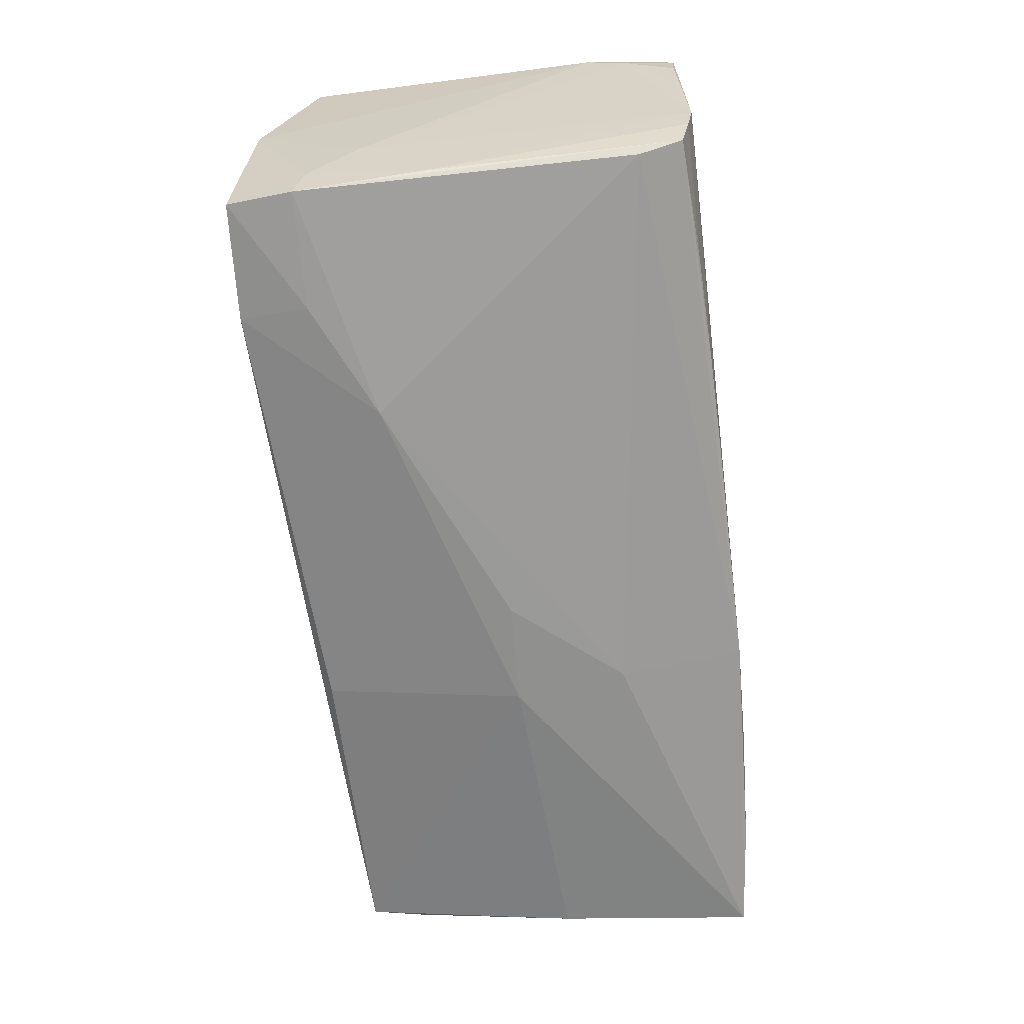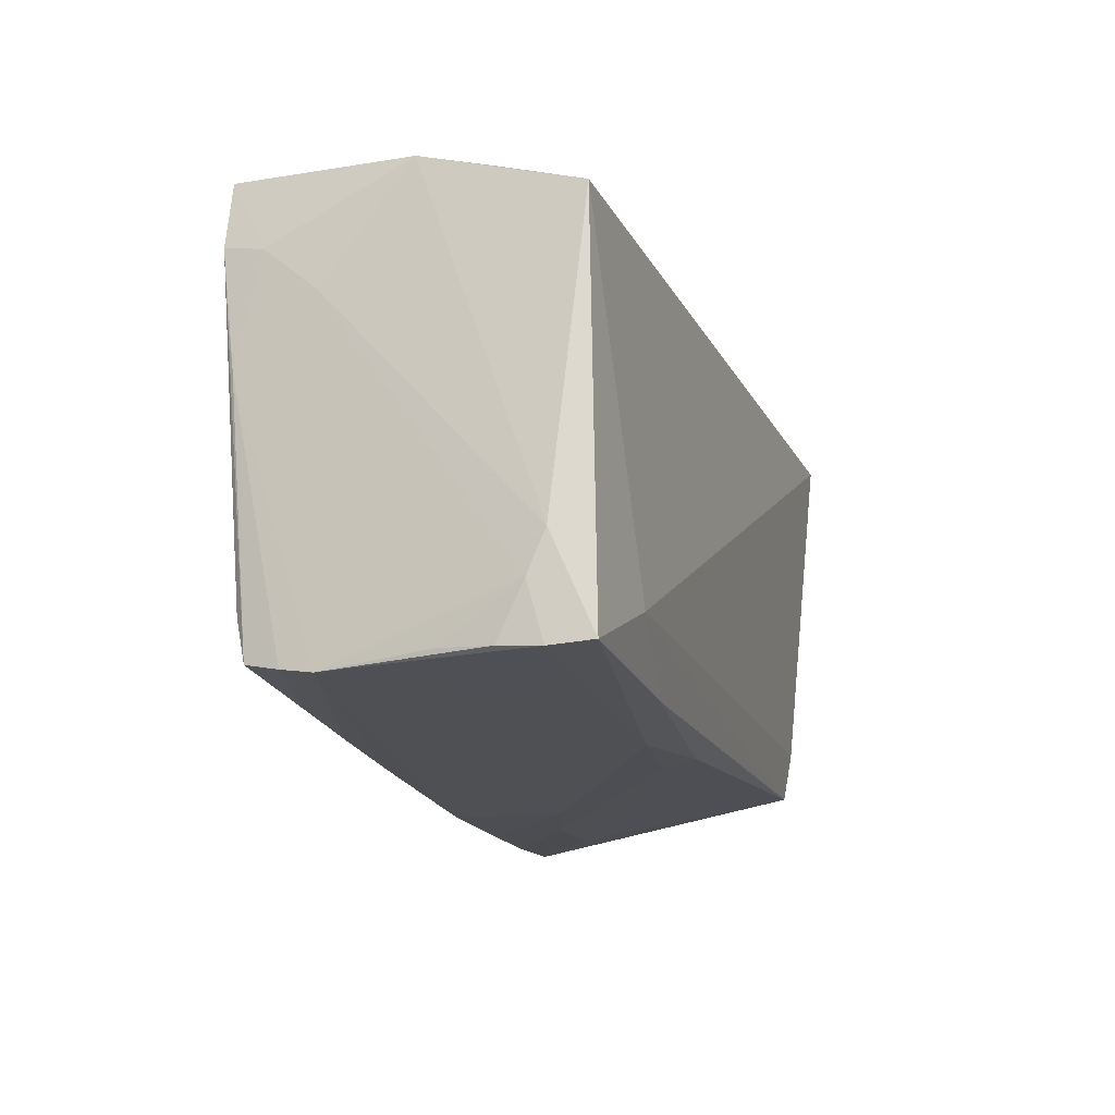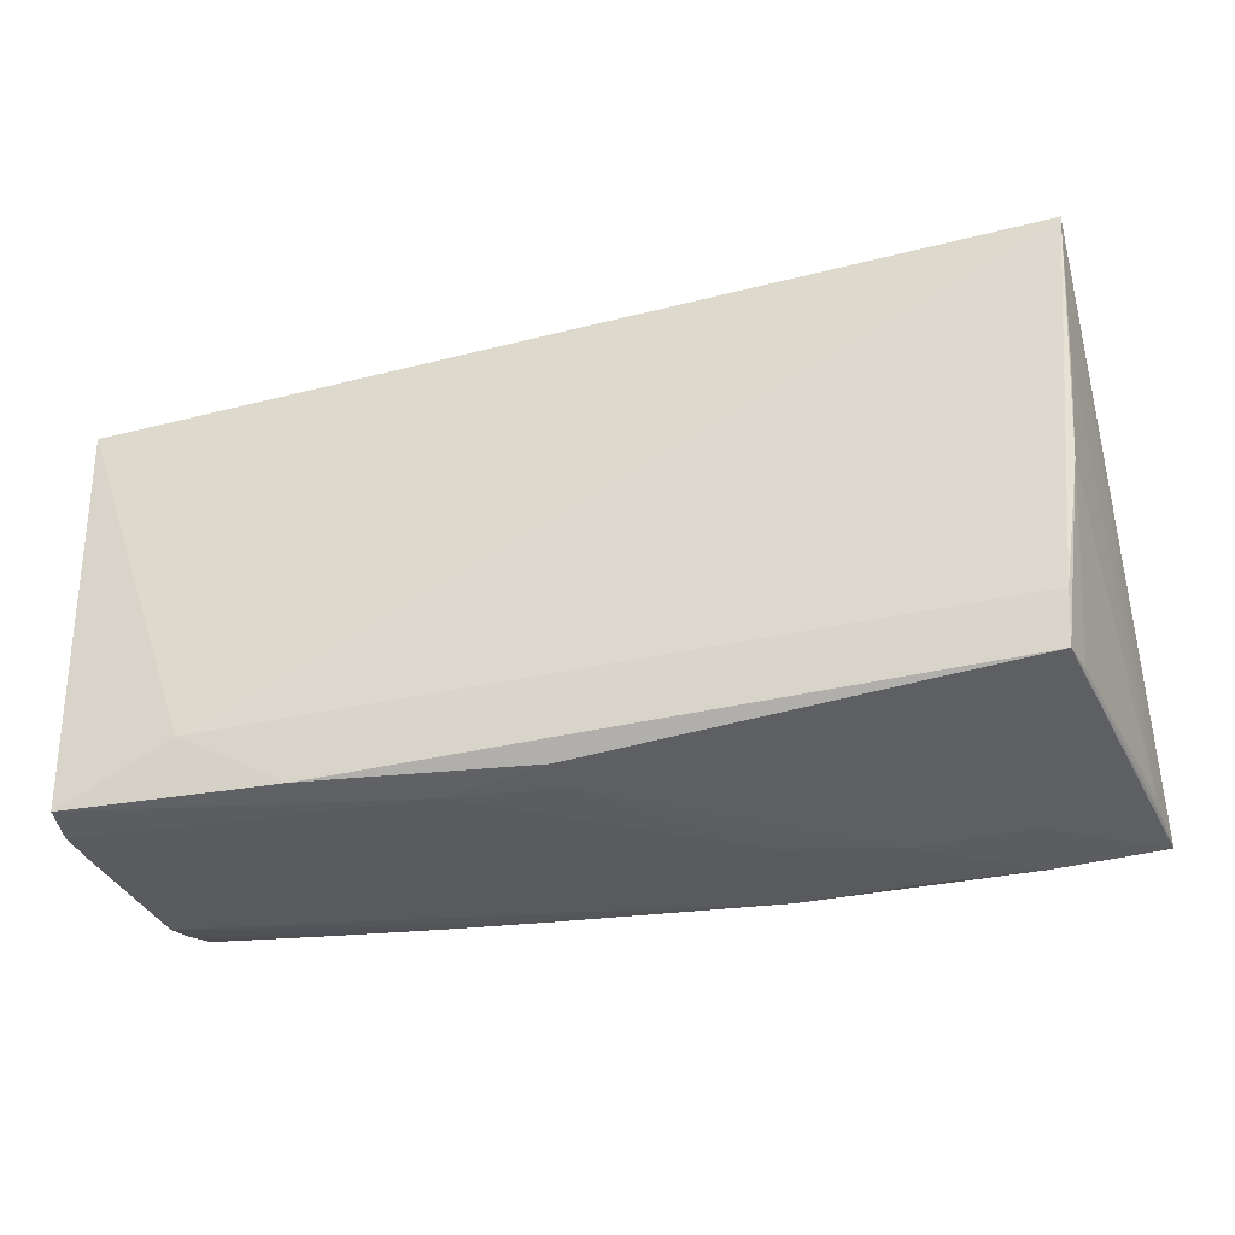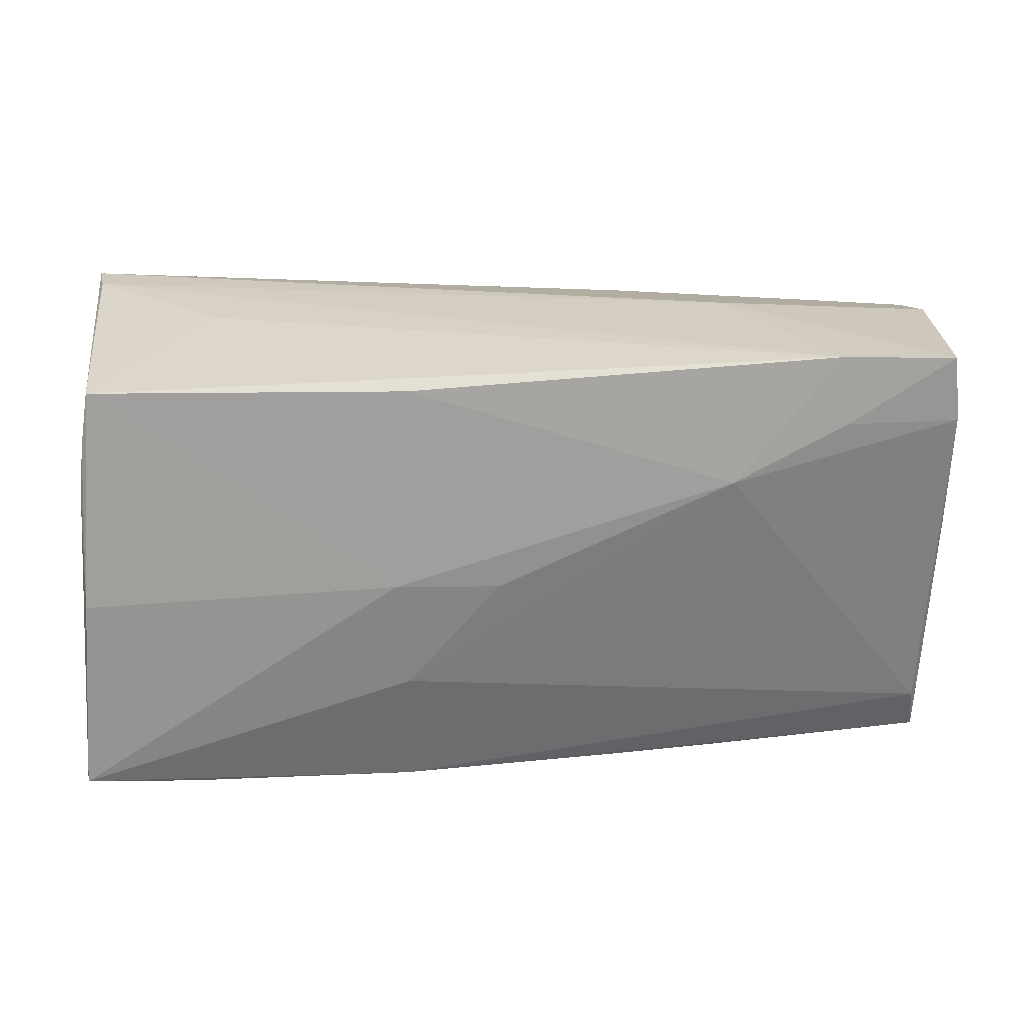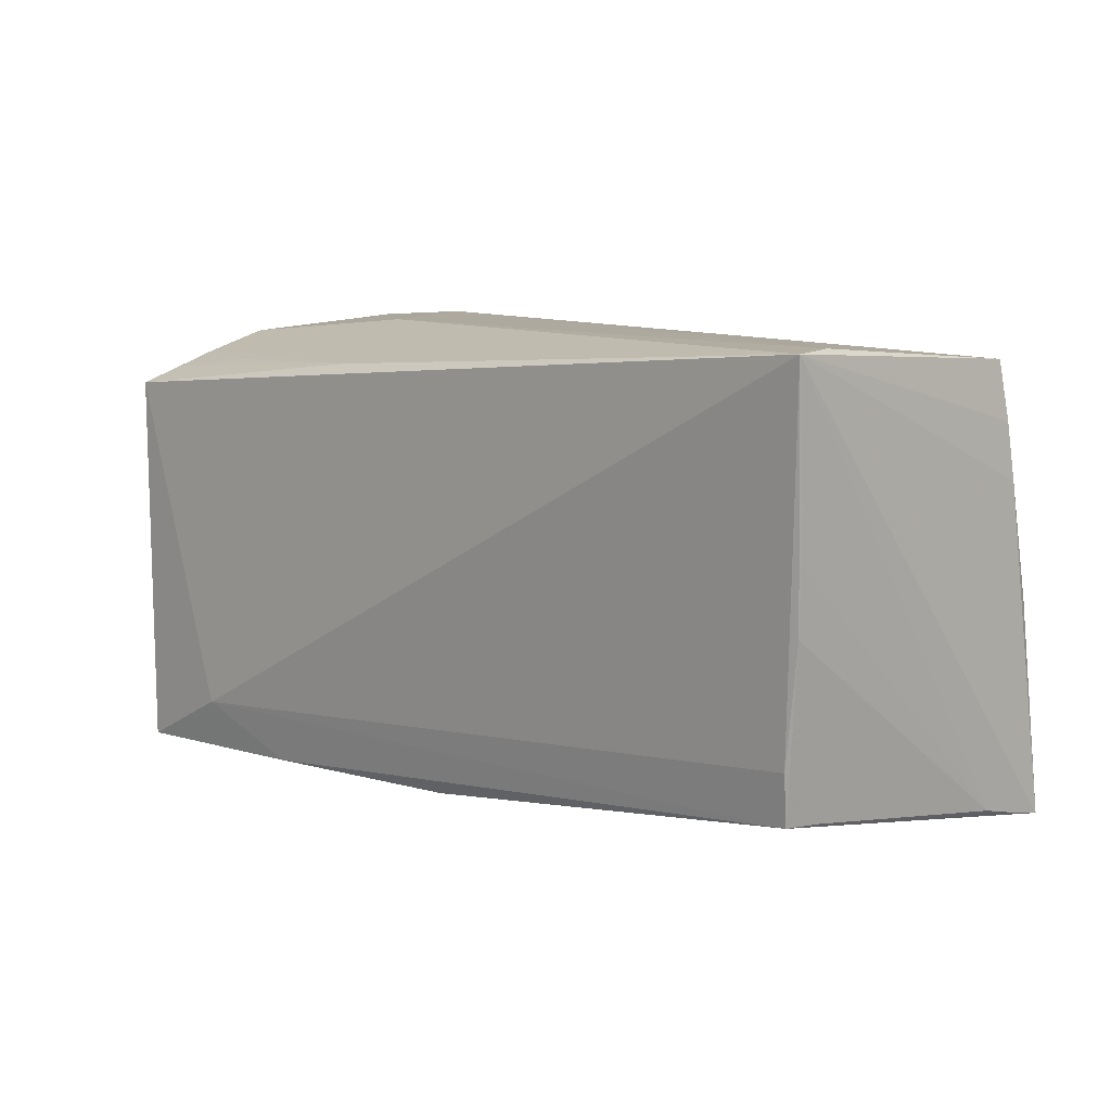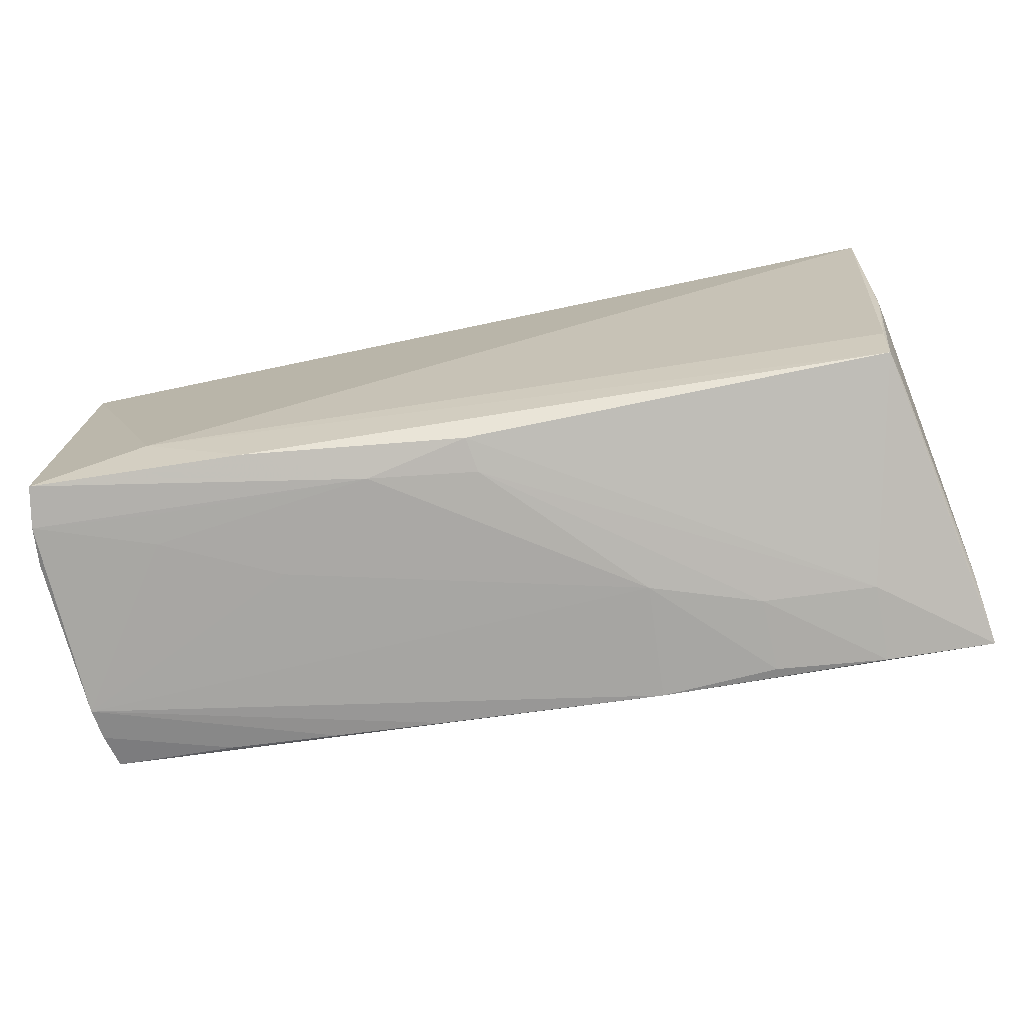
<metadata>
{"format":"obj","ext":"obj","renderer":"f3d","projection":"perspective","resolution":1024,"background":"white","views":[{"elev":-65.9,"azim":-83.2,"up":"+Z"},{"elev":-18.8,"azim":-72.4,"up":"+Y"},{"elev":-31.7,"azim":14.3,"up":"+Y"},{"elev":25.7,"azim":174.0,"up":"+Y"},{"elev":8.9,"azim":43.5,"up":"+Y"},{"elev":-74.1,"azim":10.4,"up":"+Y"}]}
</metadata>
<code>
v 0.05554 -0.02455 -0.01548
v -0.0393 0.02232 0.01463
v -0.05297 -0.02732 0.01082
v 0.05261 0.02732 0.01614
v -0.03877 -0.02767 0.01458
v -0.05044 0.01894 -0.02014
v -0.05191 -0.02725 0.02036
v 0.05247 0.01193 0.01946
v -0.03879 -0.02778 0.011
v 0.05378 0.01178 -0.01653
v -0.04928 -0.02087 -0.0171
v -0.0506 0.004574 -0.0183
v -0.04972 0.02672 -0.01977
v -0.05083 -0.02712 -0.01164
v 0.05314 0.01823 -0.01608
v -0.0529 0.01898 0.01997
v 0.05213 0.006597 0.01903
v -0.05257 -0.02694 0.004831
v -0.03603 0.02746 -0.01994
v 0.05208 0.02488 -0.01574
v -0.01037 -0.0275 -0.01698
v 0.02985 -0.02744 -0.0174
v 0.04305 -0.02664 -0.0189
v 0.004824 0.0003567 -0.02179
v -0.05129 -0.02785 -0.007843
v -0.02334 -0.02728 -0.01633
v -0.05185 0.02081 0.01554
v -0.01488 0.02303 0.01891
v -0.0518 0.01194 -0.008786
v 0.01591 -0.01263 -0.02097
v -0.05 -0.02608 -0.01576
v 0.01565 0.01864 -0.01955
v -0.0005365 -0.02723 0.01272
v -0.05169 0.02273 0.01006
v -0.0232 0.01274 -0.02189
v -0.03676 0.01931 -0.02102
v -0.02507 -0.02785 0.004797
v 0.04949 -0.01489 0.01762
v -0.02568 0.02731 0.0005757
v 0.02949 -0.02727 -0.008767
v 0.01658 -0.02785 -0.004534
v 0.05159 -0.000994 0.01846
v -0.05299 -0.02176 0.01816
v 0.05423 -0.001504 -0.01868
v 0.05608 -0.02535 -0.01969
v -0.05399 -0.01662 0.01612
v 0.01609 -0.02775 -0.01815
v 0.04303 -0.02609 -0.009853
v -0.05045 0.01117 -0.01931
v 0.04903 -0.02091 0.01659
v -0.05376 -0.02124 0.014
v -0.001265 -0.02668 0.01682
v 0.05322 0.02703 0.02127
v -0.05266 -0.02766 0.01548
v -0.03597 -0.0269 -0.01575
v 0.055 -0.0236 -0.01135
v -0.01326 -0.02764 0.01432
v 0.01724 0.0008412 -0.02161
v -0.05214 0.02508 0.001562
v -0.03888 -0.02091 0.02127
v 0.01515 0.02486 -0.01883
v -0.05109 0.01776 -0.01533
v 0.03752 0.02707 0.002369
v 0.05004 -0.02106 0.01256
v -0.02707 -0.02676 0.01953
f 46 16 59
f 10 53 45
f 63 20 19
f 19 20 61
f 61 35 19
f 38 42 53
f 50 42 38
f 28 16 53
f 53 39 28
f 28 39 59
f 44 10 45
f 45 58 44
f 44 58 20
f 15 20 53
f 53 10 15
f 15 44 20
f 10 44 15
f 4 63 19
f 4 39 53
f 19 39 4
f 53 20 4
f 20 63 4
f 47 30 45
f 19 35 36
f 35 6 36
f 11 6 35
f 11 47 31
f 35 30 11
f 30 47 11
f 13 39 19
f 59 39 13
f 19 36 13
f 13 36 6
f 45 30 24
f 24 58 45
f 24 30 35
f 35 58 24
f 32 58 35
f 35 61 32
f 20 58 32
f 32 61 20
f 45 53 1
f 53 56 1
f 1 50 45
f 8 56 53
f 64 42 50
f 64 56 42
f 50 1 64
f 64 1 56
f 65 52 50
f 34 59 16
f 34 28 59
f 46 59 29
f 31 12 49
f 49 12 6
f 49 11 31
f 6 11 49
f 42 56 17
f 56 8 17
f 53 42 17
f 17 8 53
f 43 16 46
f 43 7 16
f 57 7 54
f 52 65 57
f 57 65 7
f 25 29 12
f 47 41 25
f 45 50 48
f 50 52 48
f 22 41 47
f 50 38 60
f 60 65 50
f 60 38 53
f 53 16 60
f 7 65 60
f 16 7 60
f 16 28 27
f 27 34 16
f 6 12 62
f 12 29 62
f 62 29 59
f 59 13 62
f 62 13 6
f 5 57 54
f 52 57 33
f 33 57 41
f 33 48 52
f 3 25 54
f 18 25 3
f 37 25 41
f 41 57 37
f 51 25 18
f 18 3 51
f 46 29 51
f 29 25 51
f 51 3 54
f 51 43 46
f 54 7 51
f 7 43 51
f 23 47 45
f 23 22 47
f 45 48 23
f 28 34 2
f 2 27 28
f 34 27 2
f 31 47 21
f 21 26 31
f 47 25 21
f 25 26 21
f 14 12 31
f 14 25 12
f 57 5 9
f 9 37 57
f 9 5 54
f 54 25 9
f 25 37 9
f 41 22 40
f 22 23 40
f 40 23 48
f 40 33 41
f 48 33 40
f 55 26 25
f 25 14 55
f 31 26 55
f 55 14 31

</code>
